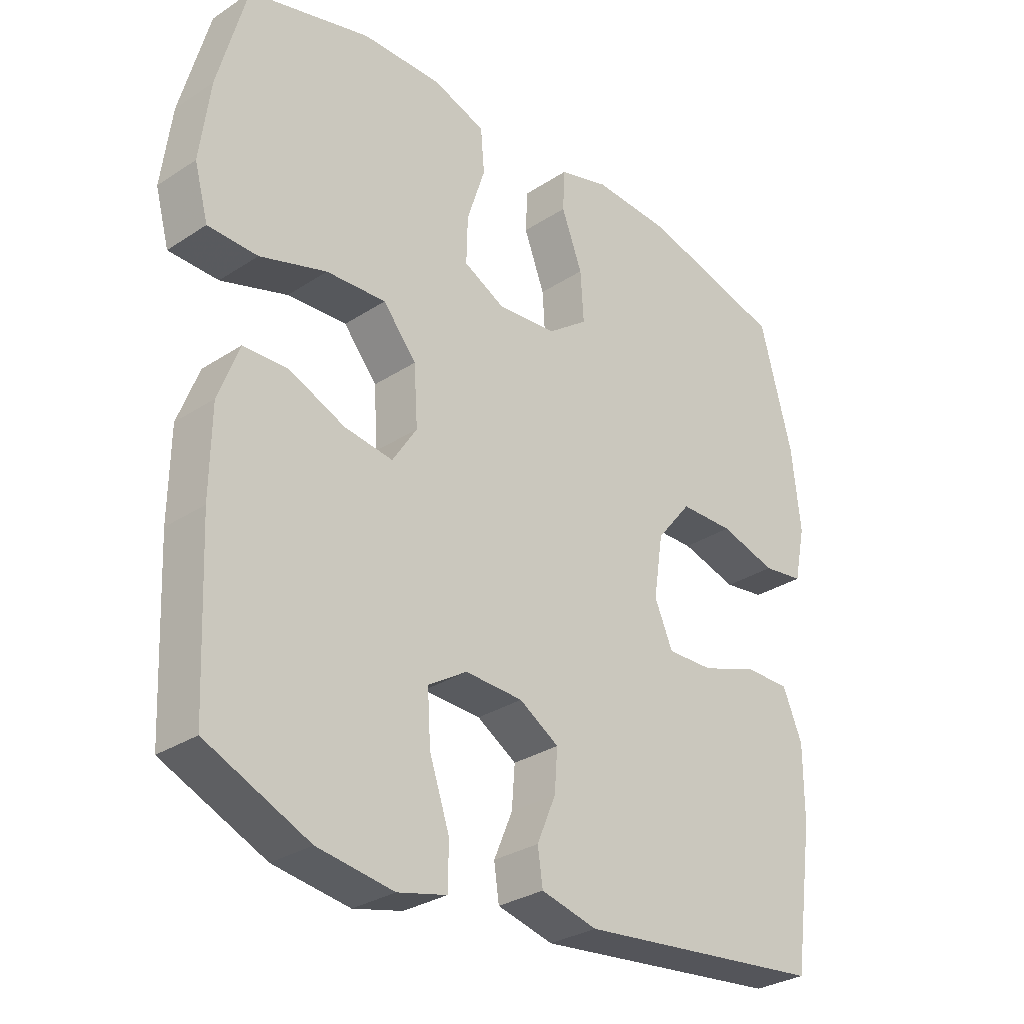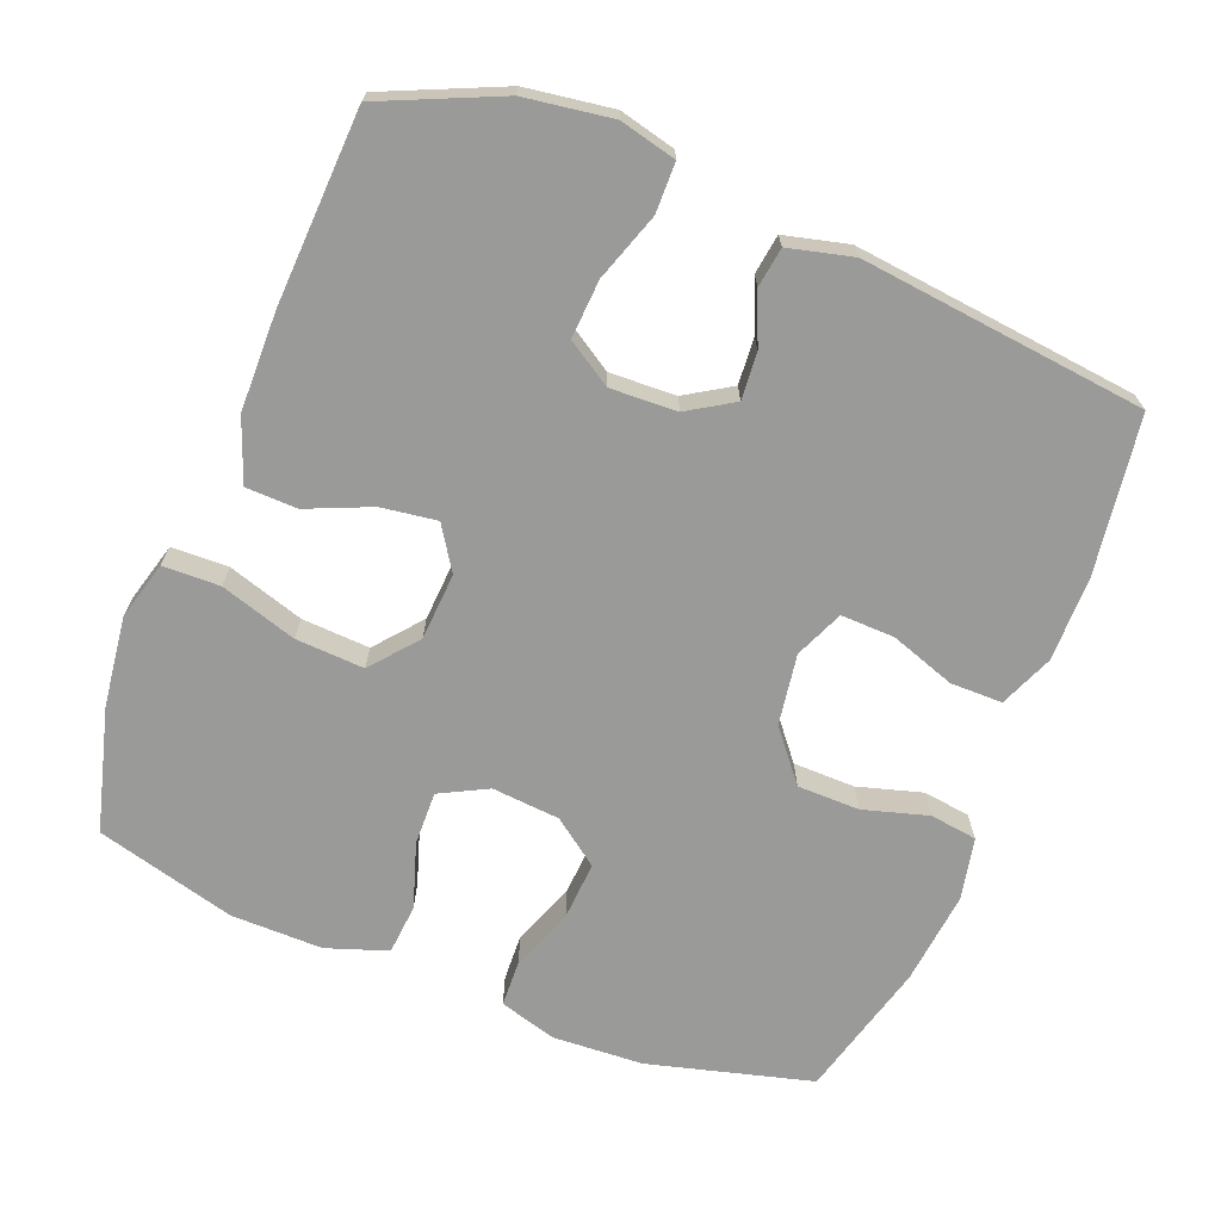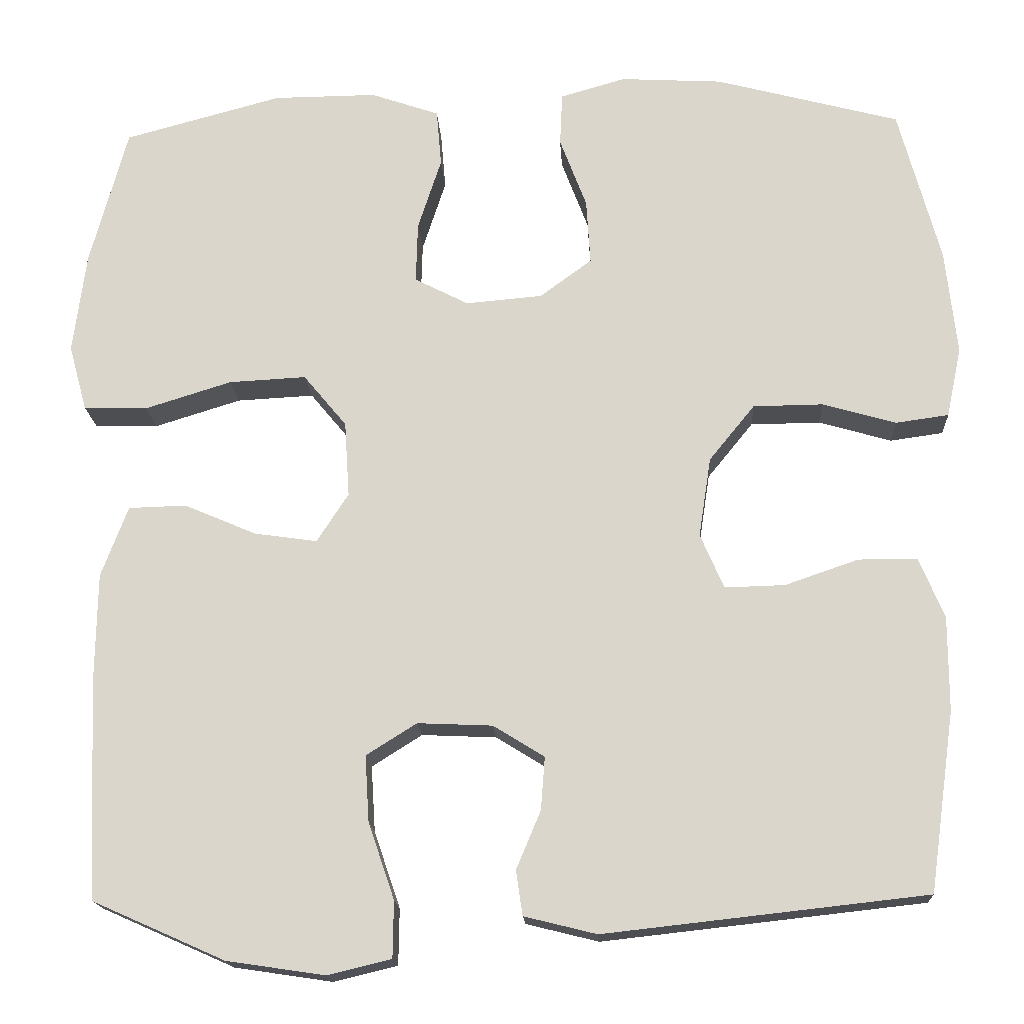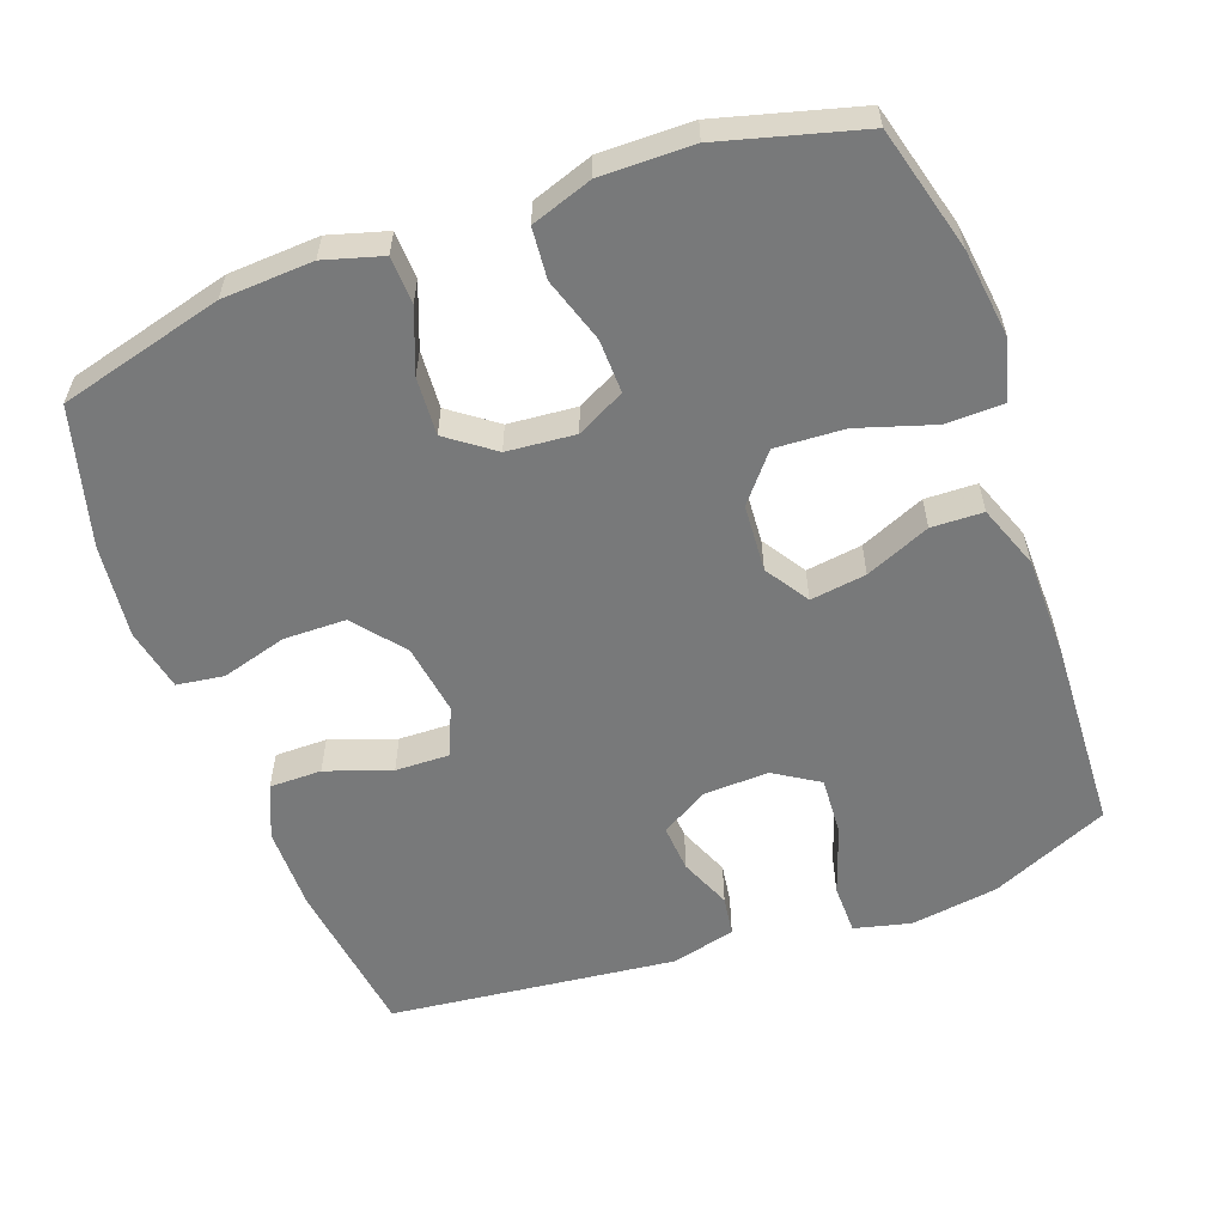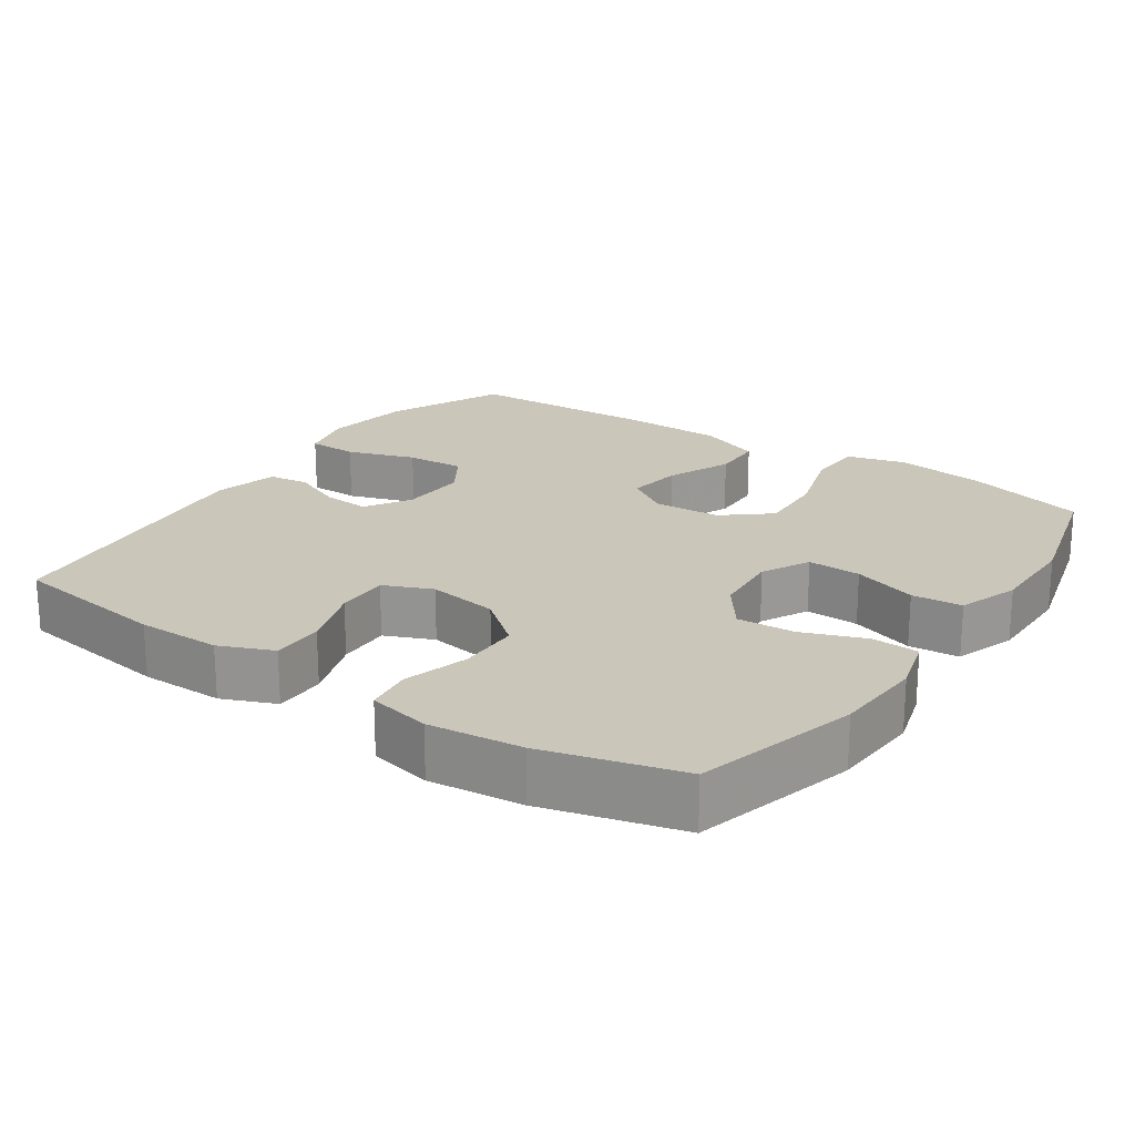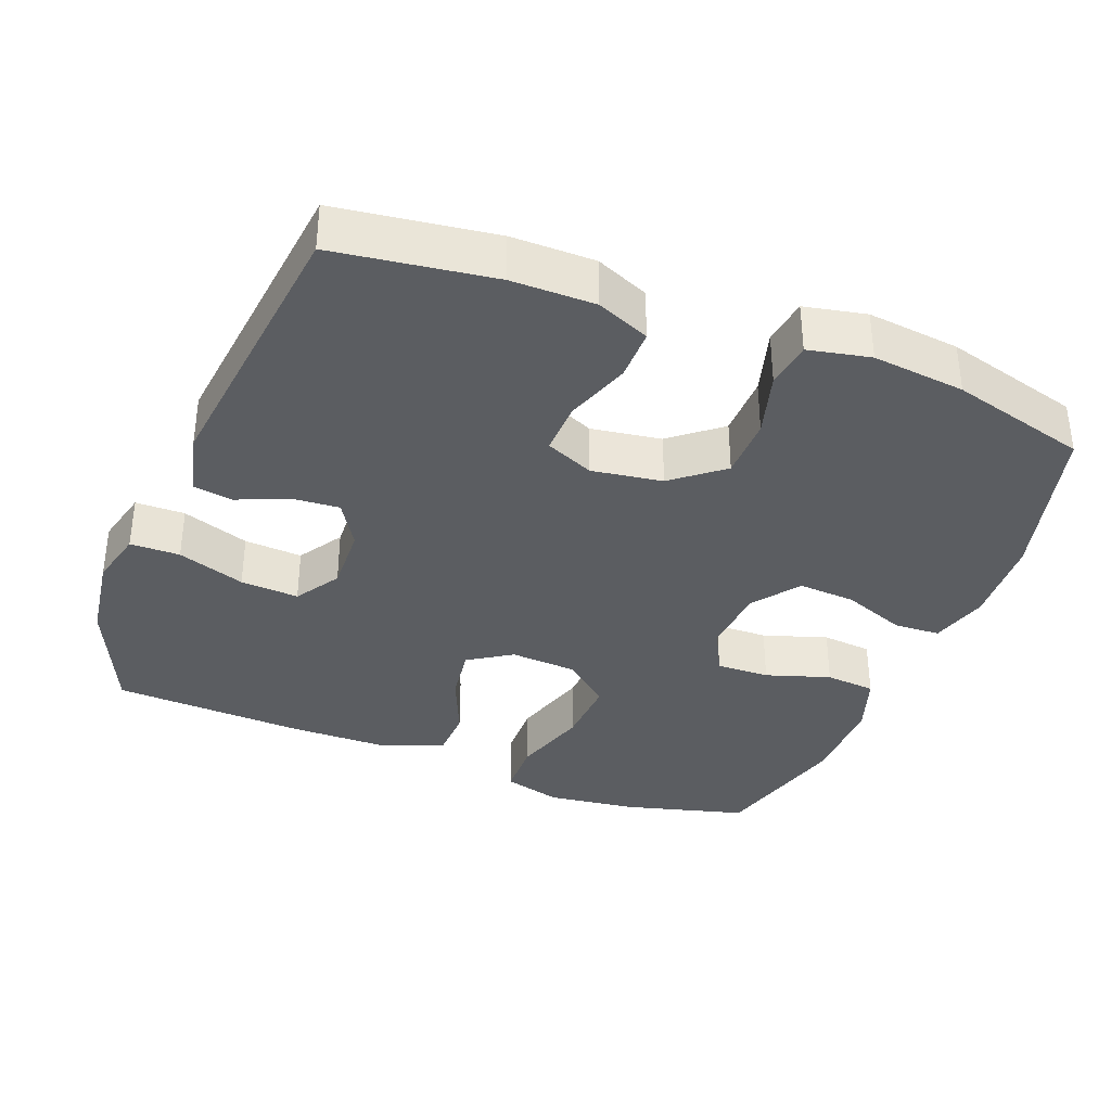
<metadata>
{"format":"obj","ext":"obj","renderer":"f3d","projection":"perspective","resolution":1024,"background":"white","views":[{"elev":-30.1,"azim":133.6,"up":"+Z"},{"elev":-69.2,"azim":158.4,"up":"+Y"},{"elev":-16.9,"azim":-176.9,"up":"+Z"},{"elev":-57.7,"azim":19.9,"up":"+Y"},{"elev":21.1,"azim":-55.6,"up":"+Y"},{"elev":-36.0,"azim":-111.4,"up":"+Y"}]}
</metadata>
<code>
v -0.5 0.07 -0.5
v -0.531 0.07 -0.28
v -0.531 0.07 -0.164
v -0.5 0.07 -0.09
v -0.428 0.07 -0.09
v -0.338 0.07 -0.121
v -0.264 0.07 -0.123
v -0.235 0.07 -0.056
v -0.25 0.07 0.042
v -0.306 0.07 0.111
v -0.392 0.07 0.112
v -0.482 0.07 0.086
v -0.547 0.07 0.095
v -0.565 0.07 0.181
v -0.551 0.07 0.31
v -0.5 0.07 0.5
v -0.274 0.07 0.56
v -0.149 0.07 0.567
v -0.069 0.07 0.544
v -0.066 0.07 0.479
v -0.099 0.07 0.392
v -0.104 0.07 0.312
v -0.04 0.07 0.265
v 0.054 0.07 0.257
v 0.12 0.07 0.291
v 0.118 0.07 0.365
v 0.089 0.07 0.454
v 0.095 0.07 0.524
v 0.179 0.07 0.553
v 0.306 0.07 0.552
v 0.5 0.07 0.5
v 0.546 0.07 0.33
v 0.562 0.07 0.206
v 0.54 0.07 0.125
v 0.461 0.07 0.123
v 0.355 0.07 0.156
v 0.26 0.07 0.161
v 0.207 0.07 0.097
v 0.201 0.07 0.004
v 0.24 0.07 -0.056
v 0.317 0.07 -0.045
v 0.406 0.07 -0.007
v 0.477 0.07 -0.009
v 0.51 0.07 -0.096
v 0.512 0.07 -0.232
v 0.5 0.07 -0.5
v 0.337 0.07 -0.572
v 0.216 0.07 -0.59
v 0.138 0.07 -0.571
v 0.137 0.07 -0.502
v 0.169 0.07 -0.408
v 0.174 0.07 -0.327
v 0.112 0.07 -0.288
v 0.02 0.07 -0.292
v -0.043 0.07 -0.331
v -0.038 0.07 -0.396
v -0.008 0.07 -0.467
v -0.016 0.07 -0.522
v -0.105 0.07 -0.544
v -0.5 0 -0.5
v -0.531 0 -0.28
v -0.531 0 -0.164
v -0.5 0 -0.09
v -0.428 0 -0.09
v -0.338 0 -0.121
v -0.264 0 -0.123
v -0.235 0 -0.056
v -0.25 0 0.042
v -0.306 0 0.111
v -0.392 0 0.112
v -0.482 0 0.086
v -0.547 0 0.095
v -0.565 0 0.181
v -0.551 0 0.31
v -0.5 0 0.5
v -0.274 0 0.56
v -0.149 0 0.567
v -0.069 0 0.544
v -0.066 0 0.479
v -0.099 0 0.392
v -0.104 0 0.312
v -0.04 0 0.265
v 0.054 0 0.257
v 0.12 0 0.291
v 0.118 0 0.365
v 0.089 0 0.454
v 0.095 0 0.524
v 0.179 0 0.553
v 0.306 0 0.552
v 0.5 0 0.5
v 0.546 0 0.33
v 0.562 0 0.206
v 0.54 0 0.125
v 0.461 0 0.123
v 0.355 0 0.156
v 0.26 0 0.161
v 0.207 0 0.097
v 0.201 0 0.004
v 0.24 0 -0.056
v 0.317 0 -0.045
v 0.406 0 -0.007
v 0.477 0 -0.009
v 0.51 0 -0.096
v 0.512 0 -0.232
v 0.5 0 -0.5
v 0.337 0 -0.572
v 0.216 0 -0.59
v 0.138 0 -0.571
v 0.137 0 -0.502
v 0.169 0 -0.408
v 0.174 0 -0.327
v 0.112 0 -0.288
v 0.02 0 -0.292
v -0.043 0 -0.331
v -0.038 0 -0.396
v -0.008 0 -0.467
v -0.016 0 -0.522
v -0.105 0 -0.544
f 56 57 58 59
f 55 56 59 1
f 54 55 1 2
f 53 54 2 3
f 48 49 50 51
f 48 51 52
f 47 48 52
f 46 47 52
f 45 46 52 53
f 41 42 43 44
f 40 41 44 45
f 33 34 35 36
f 33 36 37
f 32 33 37
f 31 32 37
f 30 31 37 38
f 26 27 28 29
f 25 26 29 30
f 18 19 20 21
f 18 21 22
f 17 18 22
f 16 17 22
f 15 16 22 23
f 11 12 13 14
f 10 11 14 15
f 3 4 5 6
f 3 6 7
f 40 45 53 3
f 25 30 38
f 24 25 38 39
f 23 24 39
f 10 15 23 39
f 9 10 39 40
f 40 3 7
f 40 7 8
f 8 9 40
f 118 117 116 115
f 60 118 115 114
f 61 60 114 113
f 62 61 113 112
f 110 109 108 107
f 111 110 107
f 111 107 106
f 111 106 105
f 112 111 105 104
f 103 102 101 100
f 104 103 100 99
f 95 94 93 92
f 96 95 92
f 96 92 91
f 96 91 90
f 97 96 90 89
f 88 87 86 85
f 89 88 85 84
f 80 79 78 77
f 81 80 77
f 81 77 76
f 81 76 75
f 82 81 75 74
f 73 72 71 70
f 74 73 70 69
f 65 64 63 62
f 66 65 62
f 62 112 104 99
f 97 89 84
f 98 97 84 83
f 98 83 82
f 98 82 74 69
f 99 98 69 68
f 66 62 99
f 67 66 99
f 99 68 67
f 1 60 61 2
f 2 61 62 3
f 3 62 63 4
f 4 63 64 5
f 5 64 65 6
f 6 65 66 7
f 7 66 67 8
f 8 67 68 9
f 9 68 69 10
f 10 69 70 11
f 11 70 71 12
f 12 71 72 13
f 13 72 73 14
f 14 73 74 15
f 15 74 75 16
f 16 75 76 17
f 17 76 77 18
f 18 77 78 19
f 19 78 79 20
f 20 79 80 21
f 21 80 81 22
f 22 81 82 23
f 23 82 83 24
f 24 83 84 25
f 25 84 85 26
f 26 85 86 27
f 27 86 87 28
f 28 87 88 29
f 29 88 89 30
f 30 89 90 31
f 31 90 91 32
f 32 91 92 33
f 33 92 93 34
f 34 93 94 35
f 35 94 95 36
f 36 95 96 37
f 37 96 97 38
f 38 97 98 39
f 39 98 99 40
f 40 99 100 41
f 41 100 101 42
f 42 101 102 43
f 43 102 103 44
f 44 103 104 45
f 45 104 105 46
f 46 105 106 47
f 47 106 107 48
f 48 107 108 49
f 49 108 109 50
f 50 109 110 51
f 51 110 111 52
f 52 111 112 53
f 53 112 113 54
f 54 113 114 55
f 55 114 115 56
f 56 115 116 57
f 57 116 117 58
f 58 117 118 59
f 59 118 60 1

</code>
